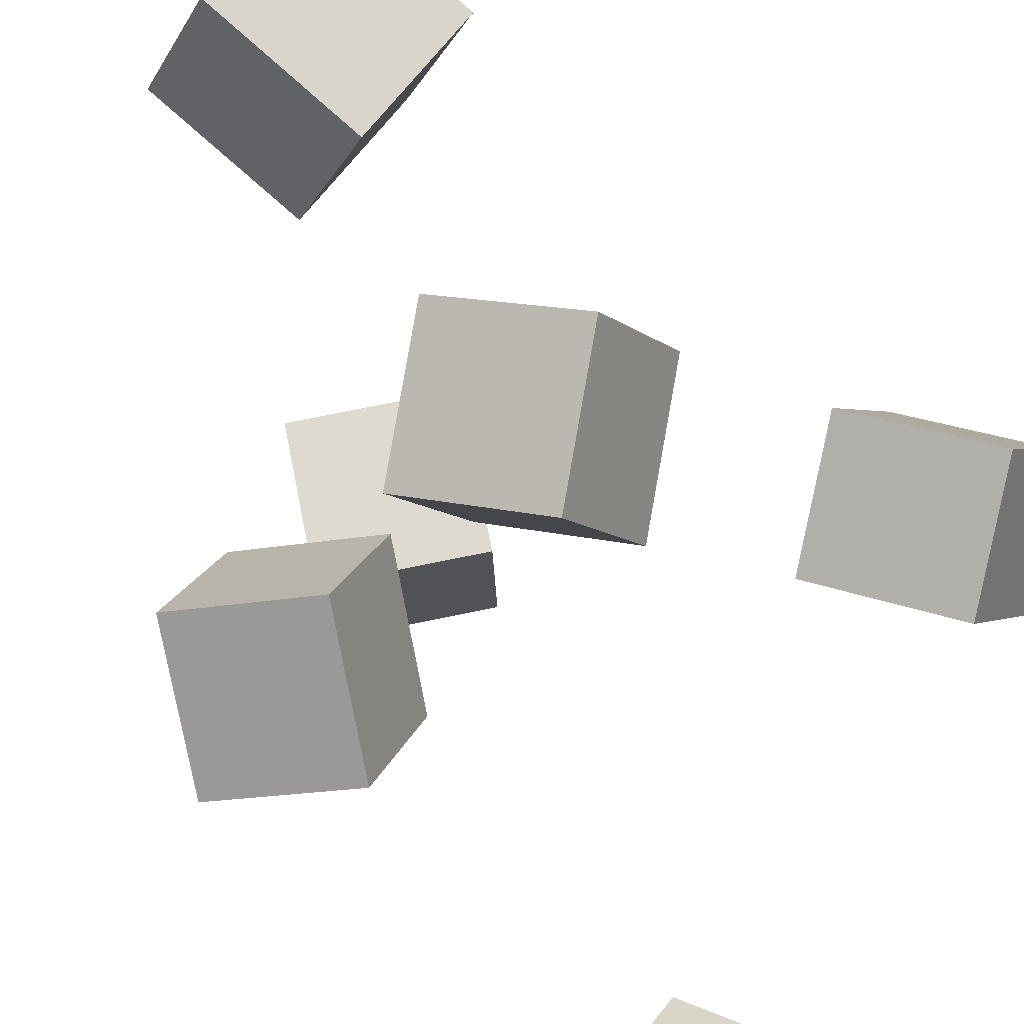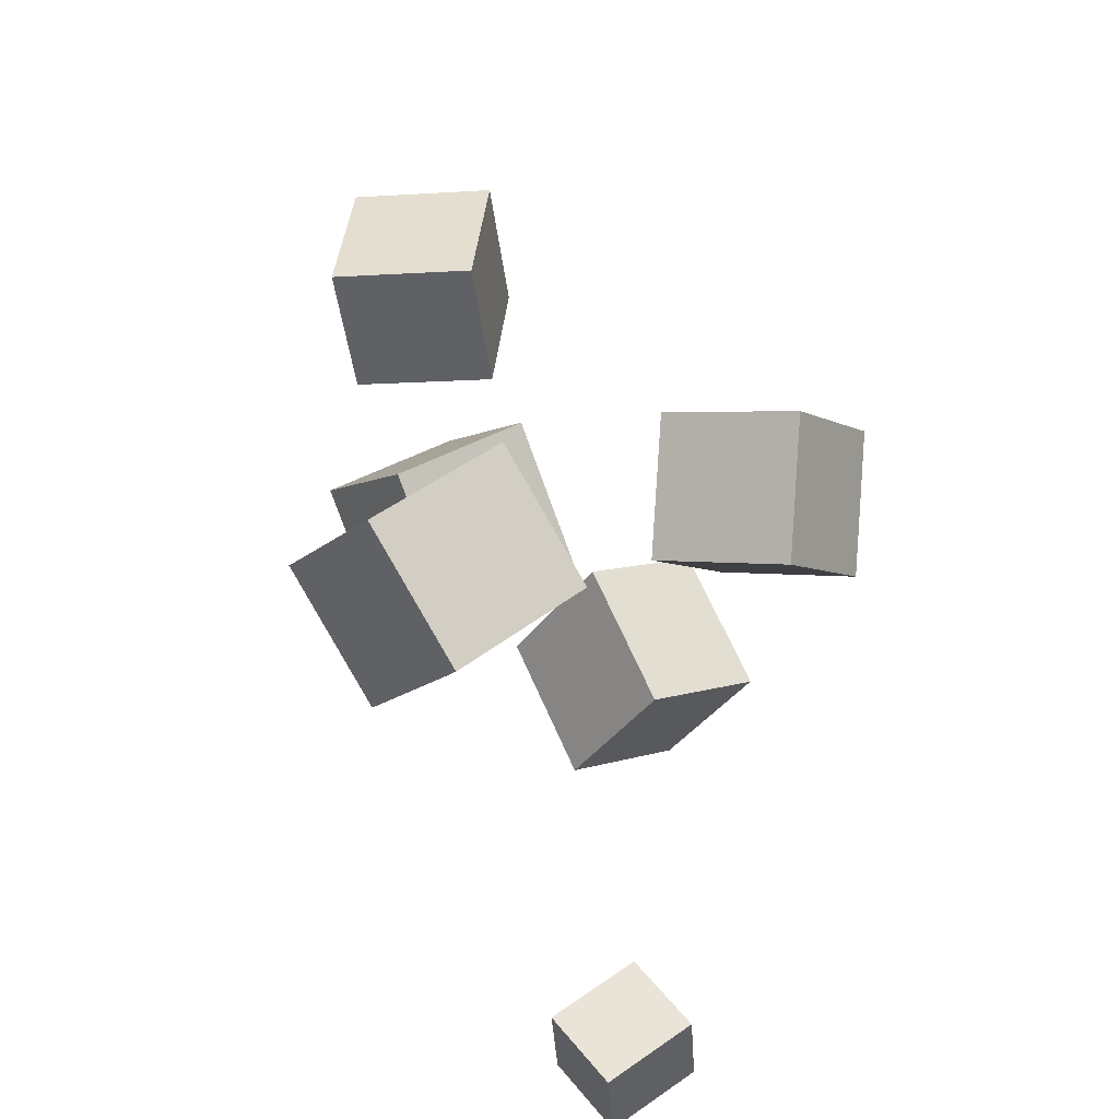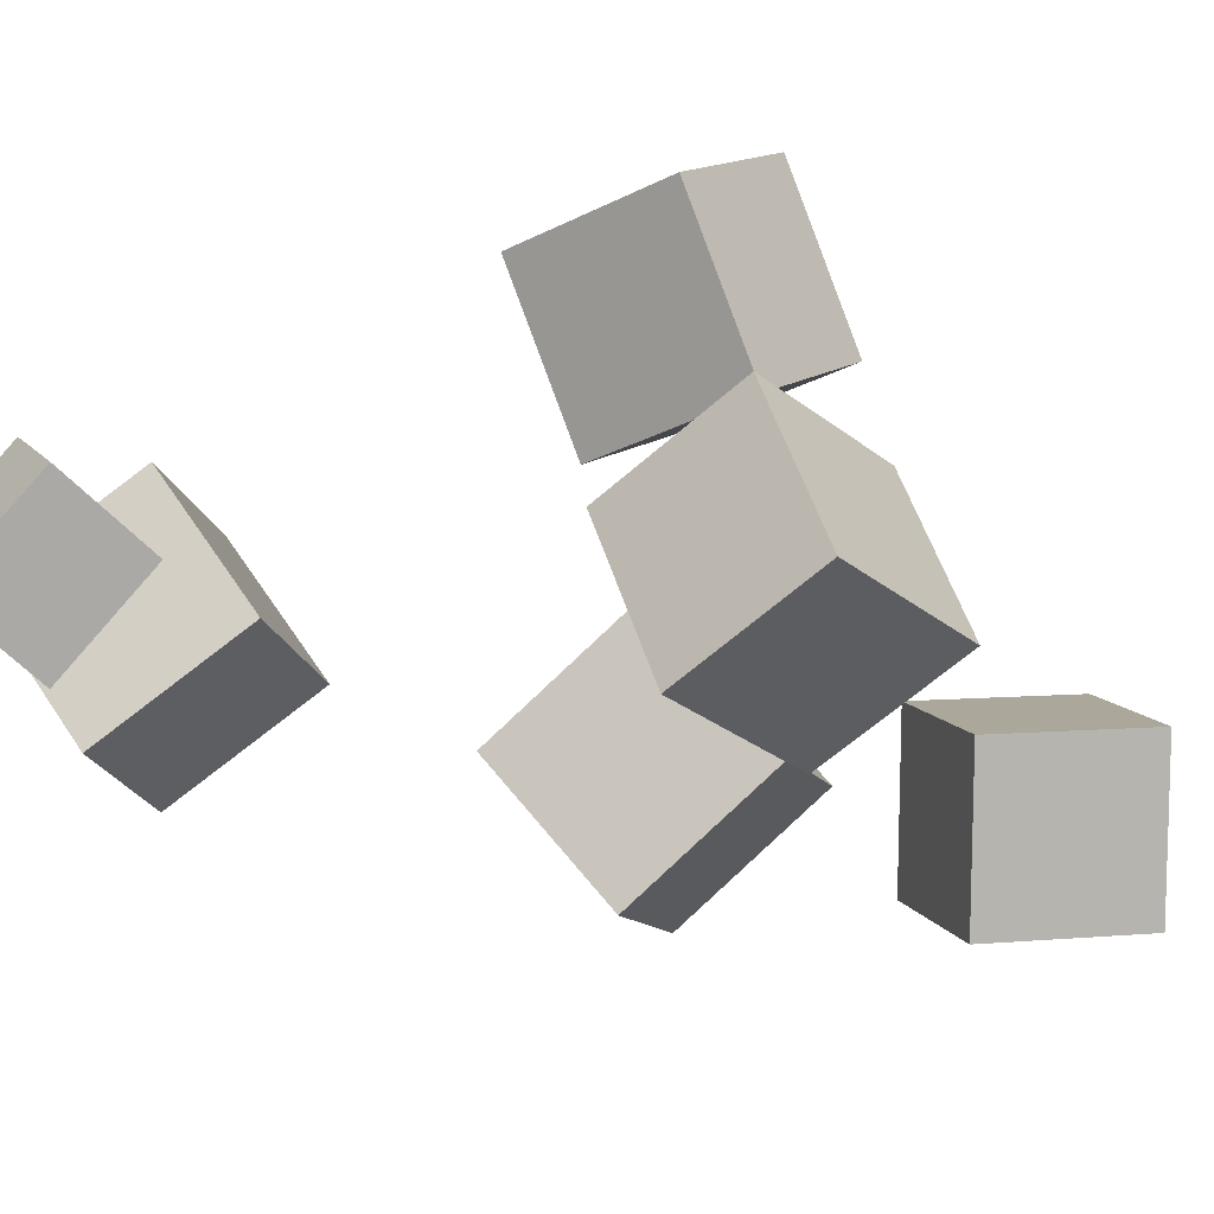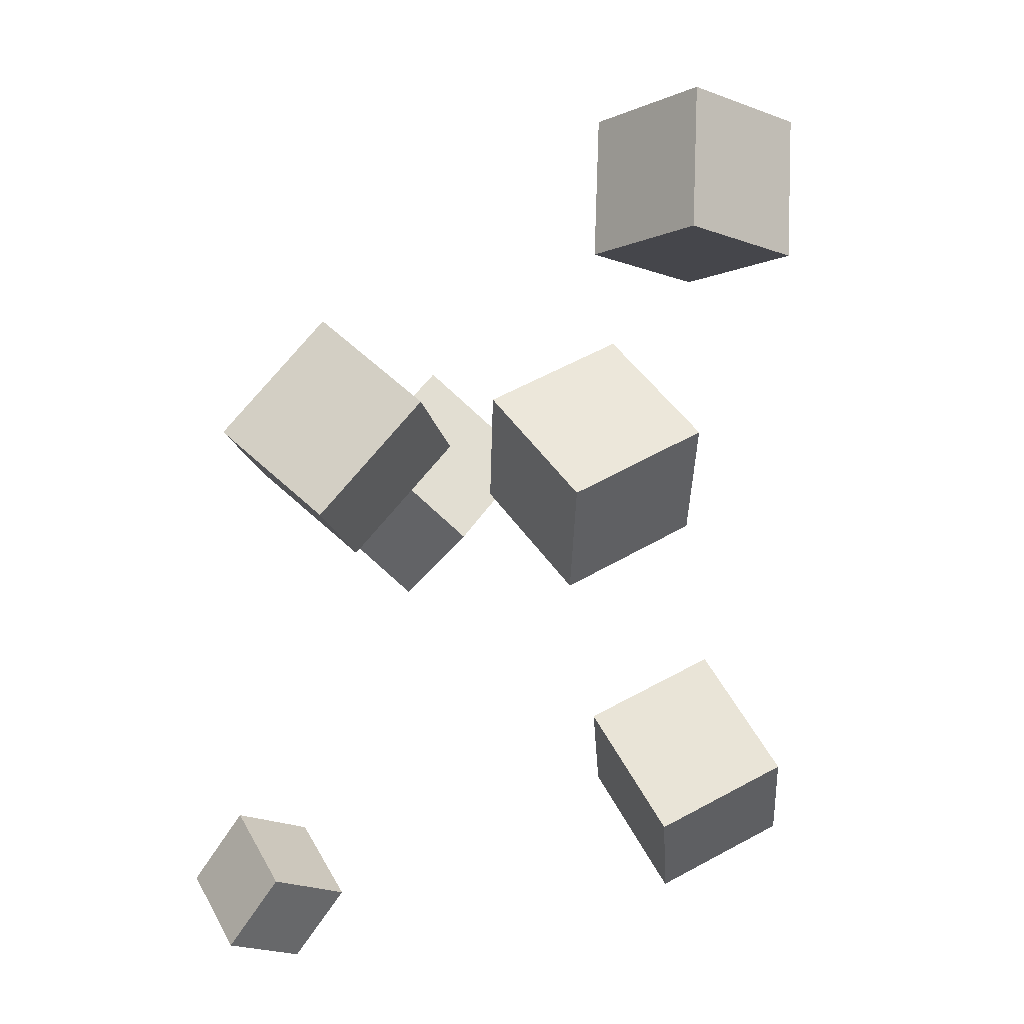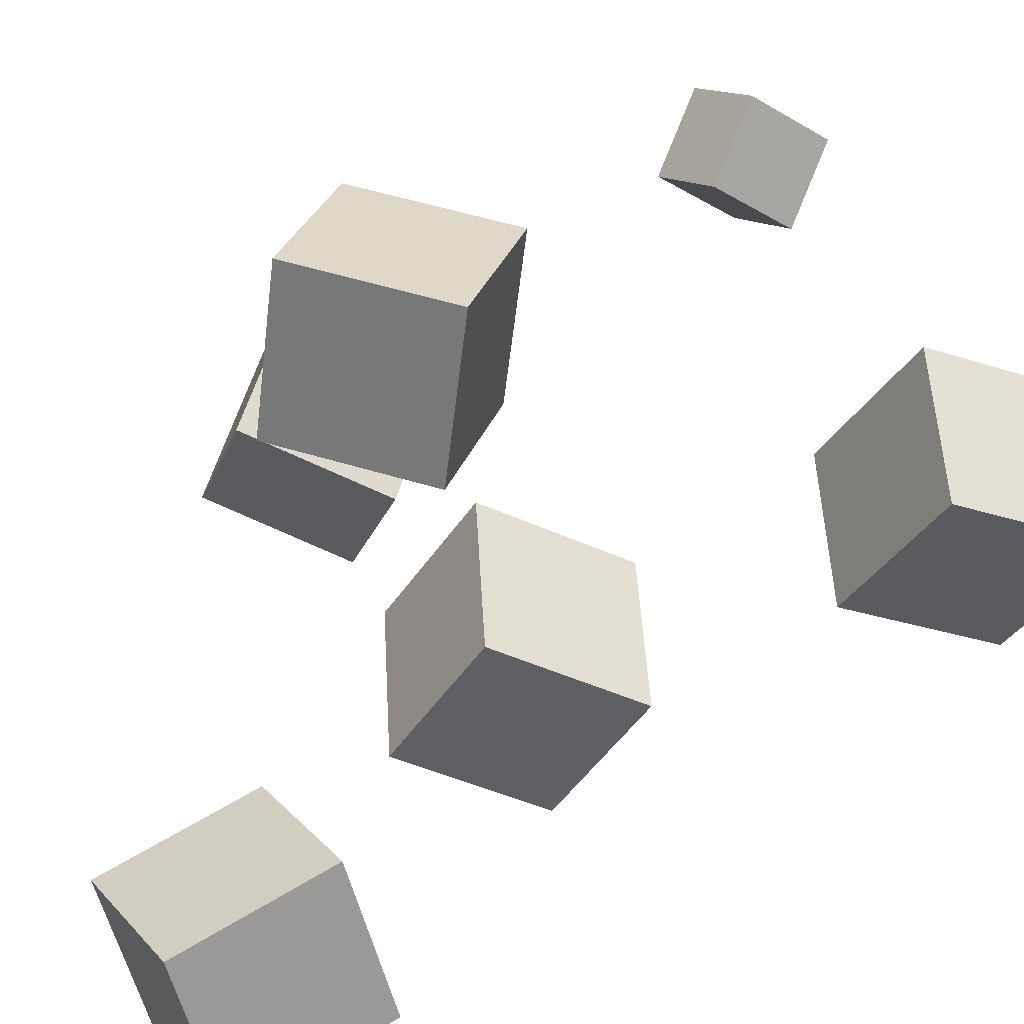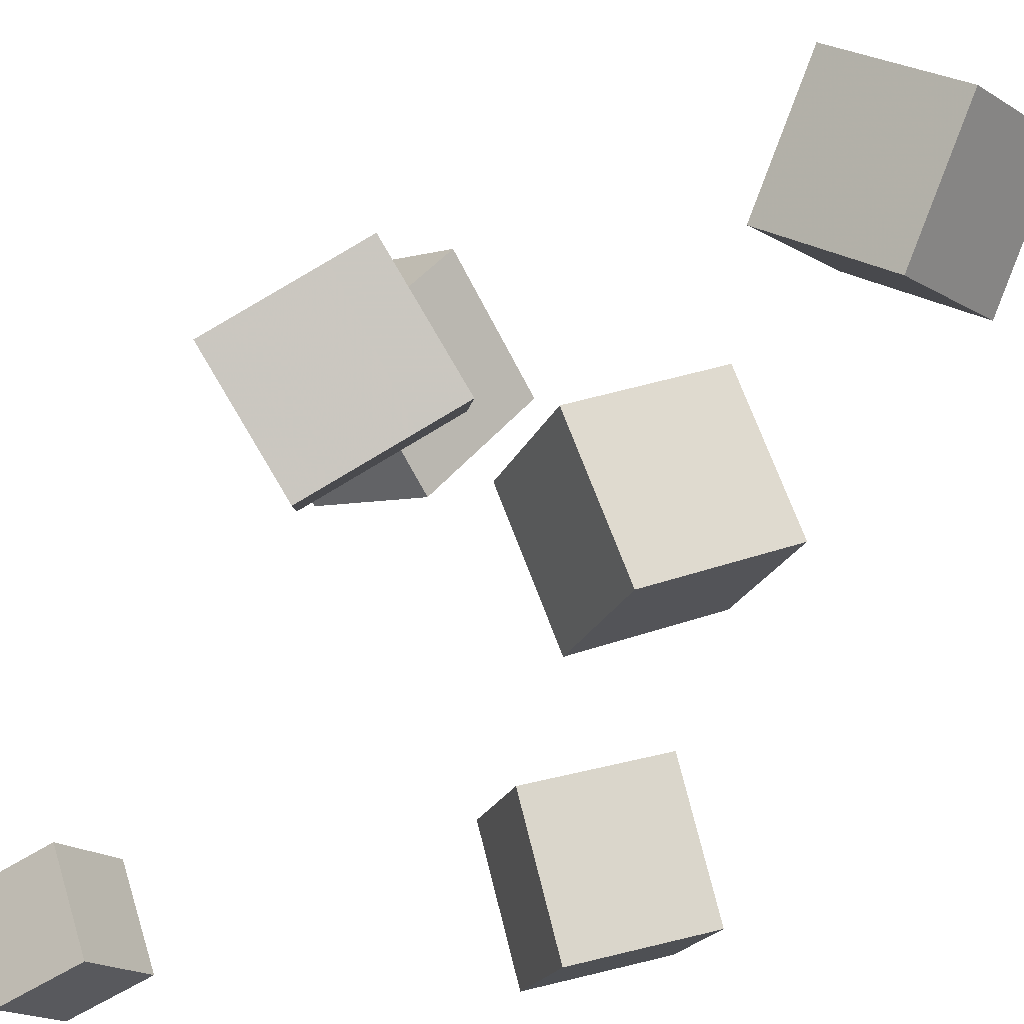
<metadata>
{"format":"obj","ext":"obj","renderer":"f3d","projection":"perspective","resolution":1024,"background":"white","views":[{"elev":-65.0,"azim":-128.7,"up":"+Z"},{"elev":-57.1,"azim":-36.0,"up":"+Y"},{"elev":-39.8,"azim":79.5,"up":"+Z"},{"elev":1.3,"azim":-173.3,"up":"+Y"},{"elev":75.1,"azim":-120.7,"up":"+Z"},{"elev":-74.9,"azim":159.6,"up":"+Z"}]}
</metadata>
<code>
v -0.2686 0.2434 -0.0009359
v -0.1795 0.2281 0.08073
v -0.2703 0.3627 0.02315
v -0.1812 0.3474 0.1048
v -0.1891 0.2613 -0.08433
v -0.1 0.2461 -0.002656
v -0.1908 0.3806 -0.06024
v -0.1017 0.3654 0.02143
f 1.0 7.0 5.0
f 1.0 3.0 7.0
f 1.0 4.0 3.0
f 1.0 2.0 4.0
f 3.0 8.0 7.0
f 3.0 4.0 8.0
f 5.0 7.0 8.0
f 5.0 8.0 6.0
f 1.0 5.0 6.0
f 1.0 6.0 2.0
f 2.0 6.0 8.0
f 2.0 8.0 4.0
v 0.112 0.07674 0.03786
v 0.02361 -0.003555 0.0526
v 0.0621 0.1467 0.1199
v -0.02628 0.06643 0.1347
v 0.1775 0.0207 0.1255
v 0.08912 -0.05959 0.1402
v 0.1276 0.09069 0.2075
v 0.03922 0.0104 0.2223
f 9.0 15.0 13.0
f 9.0 11.0 15.0
f 9.0 12.0 11.0
f 9.0 10.0 12.0
f 11.0 16.0 15.0
f 11.0 12.0 16.0
f 13.0 15.0 16.0
f 13.0 16.0 14.0
f 9.0 13.0 14.0
f 9.0 14.0 10.0
f 10.0 14.0 16.0
f 10.0 16.0 12.0
v -0.08418 -0.04081 -0.06621
v -0.008438 0.03632 -0.007817
v -0.1808 0.008736 -0.006362
v -0.105 0.08586 0.05203
v -0.09776 0.03941 -0.1545
v -0.02202 0.1165 -0.09615
v -0.1944 0.08895 -0.09469
v -0.1186 0.1661 -0.0363
f 17.0 23.0 21.0
f 17.0 19.0 23.0
f 17.0 20.0 19.0
f 17.0 18.0 20.0
f 19.0 24.0 23.0
f 19.0 20.0 24.0
f 21.0 23.0 24.0
f 21.0 24.0 22.0
f 17.0 21.0 22.0
f 17.0 22.0 18.0
f 18.0 22.0 24.0
f 18.0 24.0 20.0
v 0.0915 -0.2849 -0.1758
v 0.1328 -0.2412 -0.1261
v 0.1343 -0.2673 -0.2269
v 0.1756 -0.2235 -0.1771
v 0.132 -0.3401 -0.1609
v 0.1733 -0.2963 -0.1112
v 0.1748 -0.3224 -0.212
v 0.2161 -0.2787 -0.1622
f 25.0 31.0 29.0
f 25.0 27.0 31.0
f 25.0 28.0 27.0
f 25.0 26.0 28.0
f 27.0 32.0 31.0
f 27.0 28.0 32.0
f 29.0 31.0 32.0
f 29.0 32.0 30.0
f 25.0 29.0 30.0
f 25.0 30.0 26.0
f 26.0 30.0 32.0
f 26.0 32.0 28.0
v 0.1038 -0.01451 -0.04915
v 0.02448 0.07799 -0.02608
v 0.1104 0.02119 -0.1694
v 0.03114 0.1137 -0.1463
v 0.1903 0.05341 -0.02419
v 0.111 0.1459 -0.001119
v 0.1969 0.08911 -0.1444
v 0.1177 0.1816 -0.1214
f 33.0 39.0 37.0
f 33.0 35.0 39.0
f 33.0 36.0 35.0
f 33.0 34.0 36.0
f 35.0 40.0 39.0
f 35.0 36.0 40.0
f 37.0 39.0 40.0
f 37.0 40.0 38.0
f 33.0 37.0 38.0
f 33.0 38.0 34.0
f 34.0 38.0 40.0
f 34.0 40.0 36.0
v -0.1633 -0.2503 -0.0374
v -0.1596 -0.3194 0.06474
v -0.2608 -0.2015 -0.0008983
v -0.2572 -0.2706 0.1012
v -0.09776 -0.1621 0.0199
v -0.09407 -0.2312 0.122
v -0.1953 -0.1133 0.05641
v -0.1916 -0.1824 0.1585
f 41.0 47.0 45.0
f 41.0 43.0 47.0
f 41.0 44.0 43.0
f 41.0 42.0 44.0
f 43.0 48.0 47.0
f 43.0 44.0 48.0
f 45.0 47.0 48.0
f 45.0 48.0 46.0
f 41.0 45.0 46.0
f 41.0 46.0 42.0
f 42.0 46.0 48.0
f 42.0 48.0 44.0

</code>
